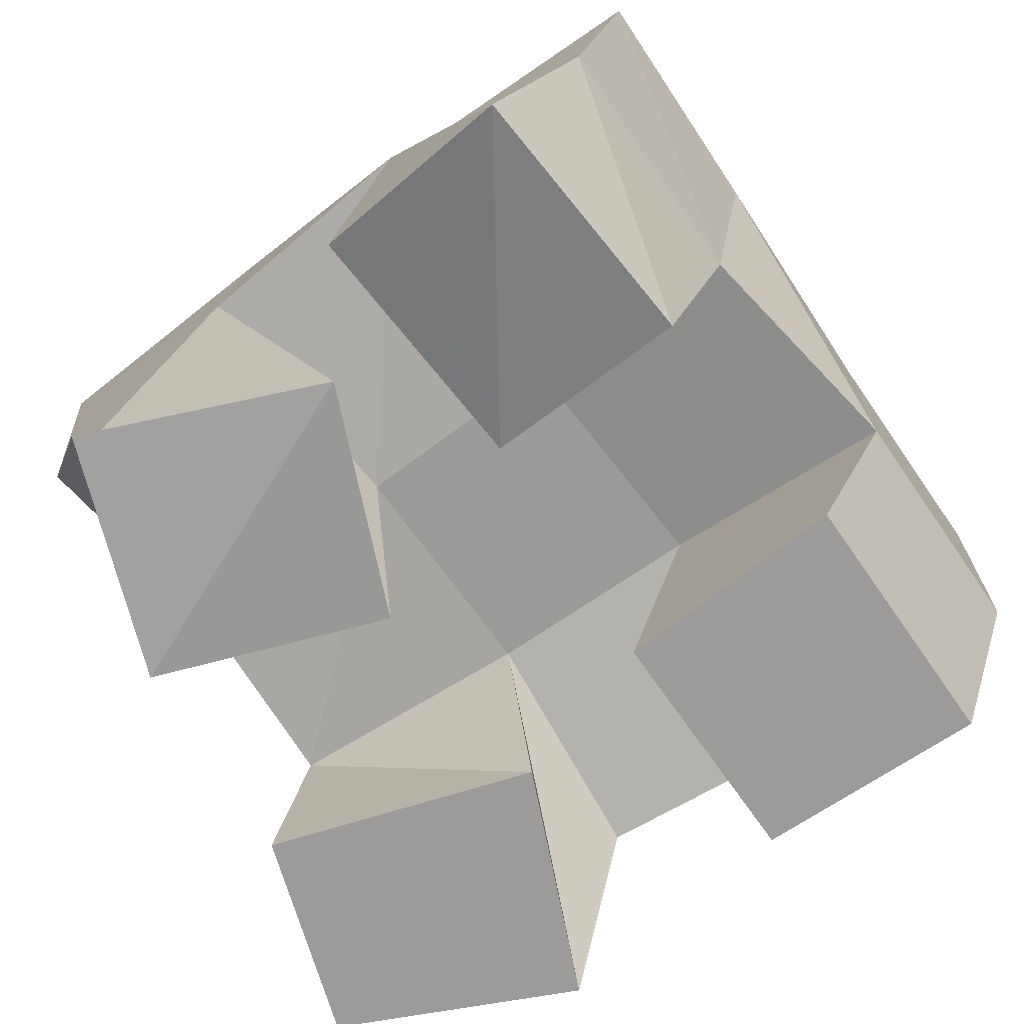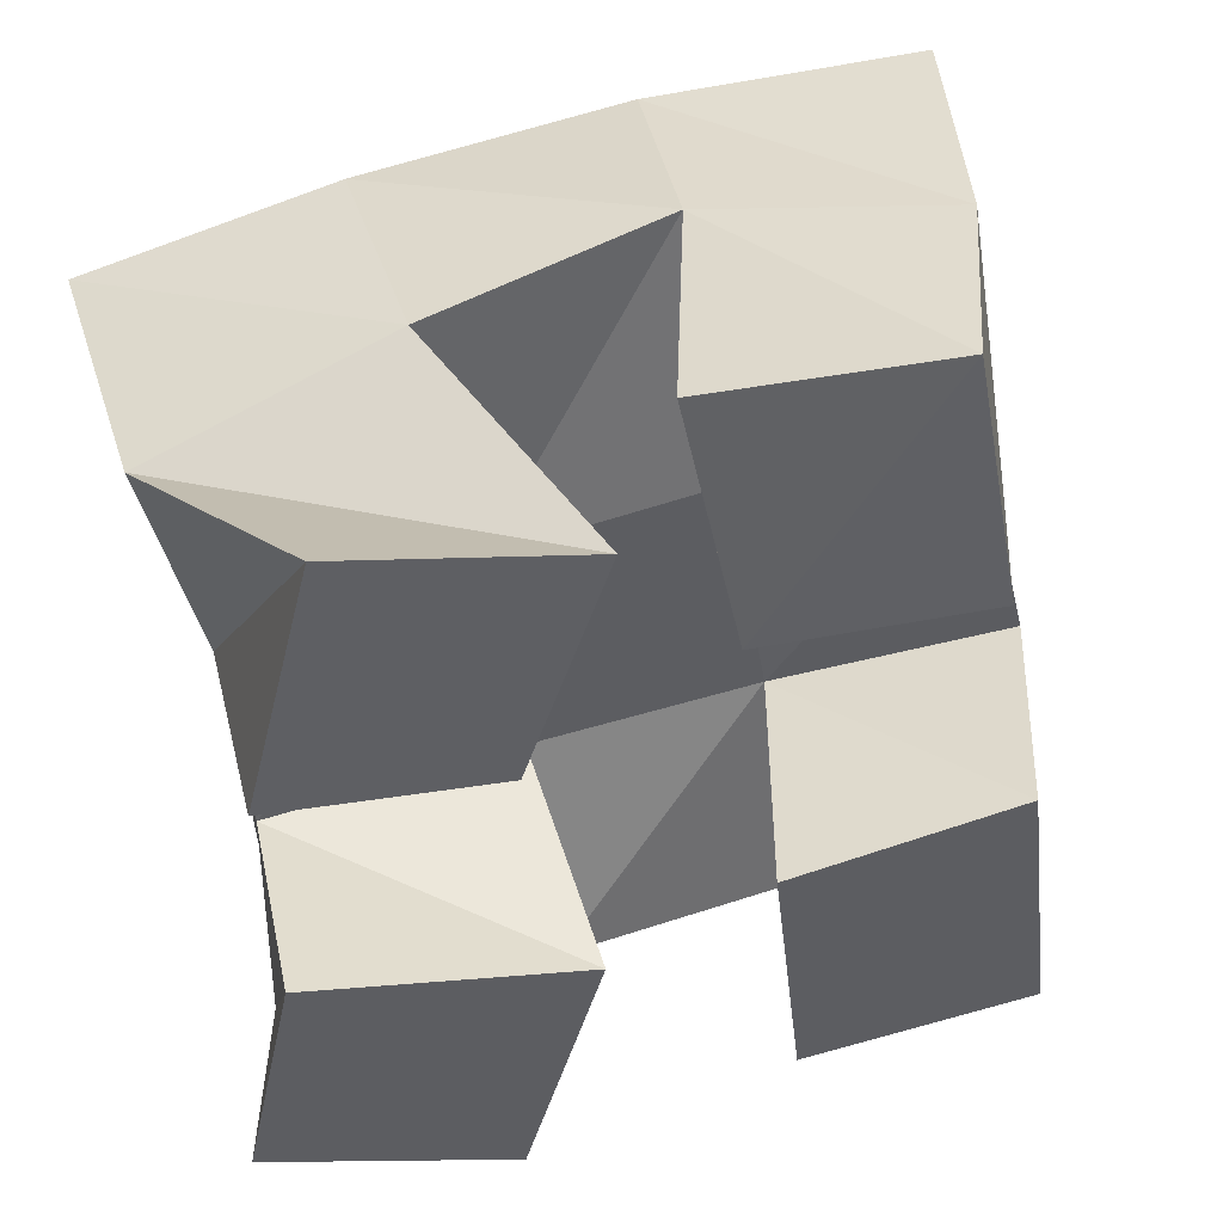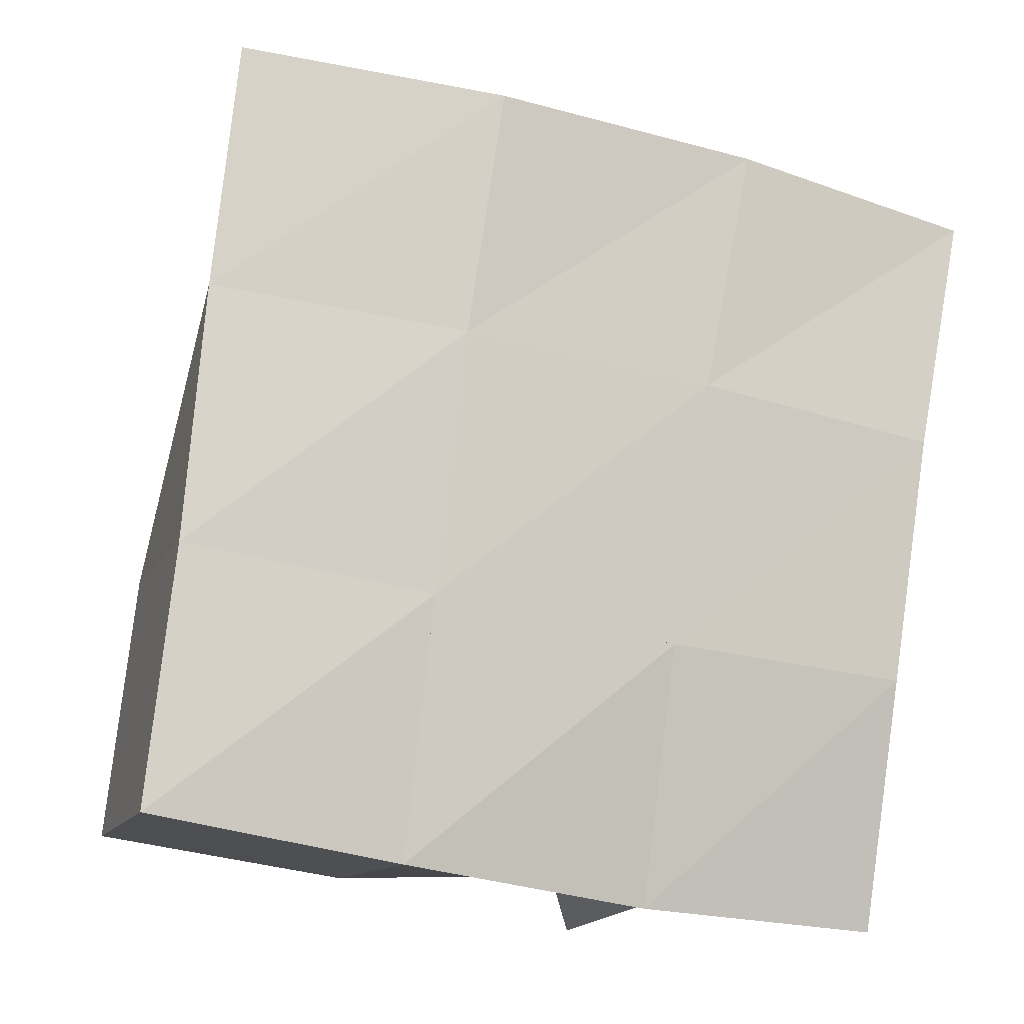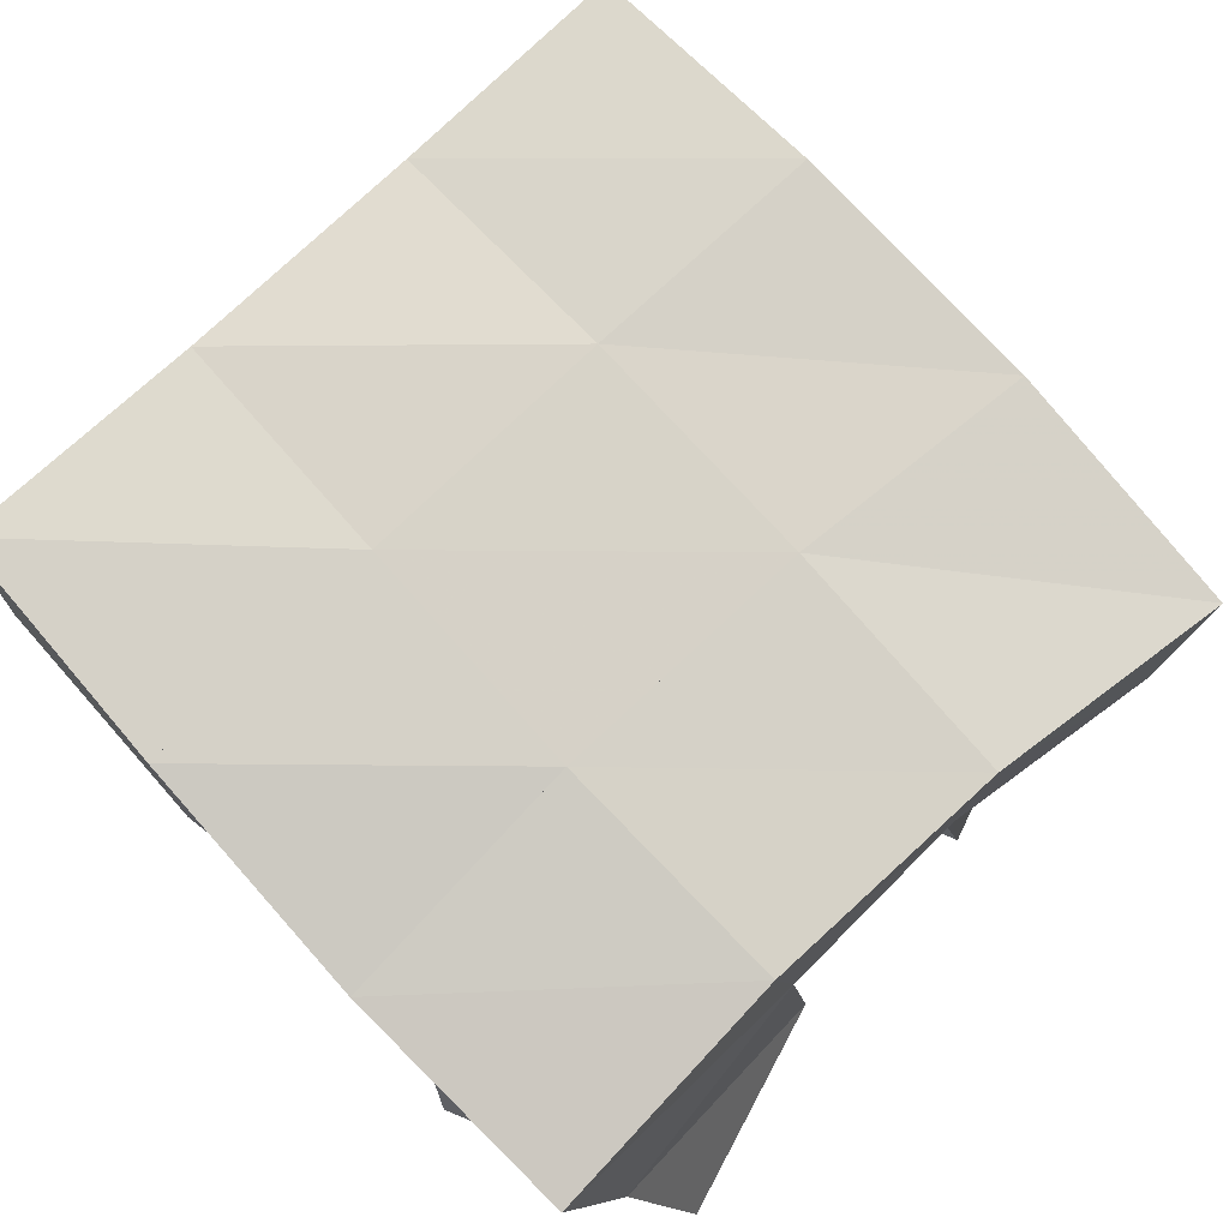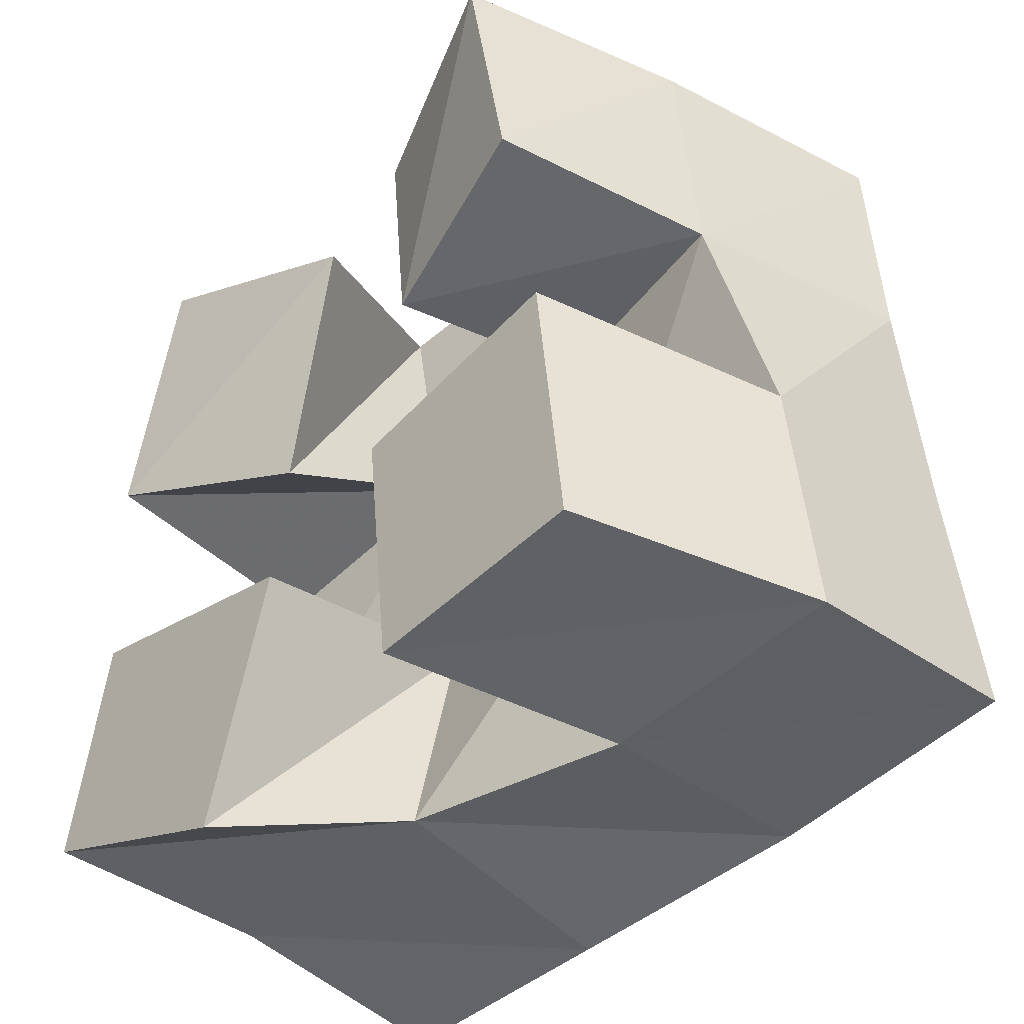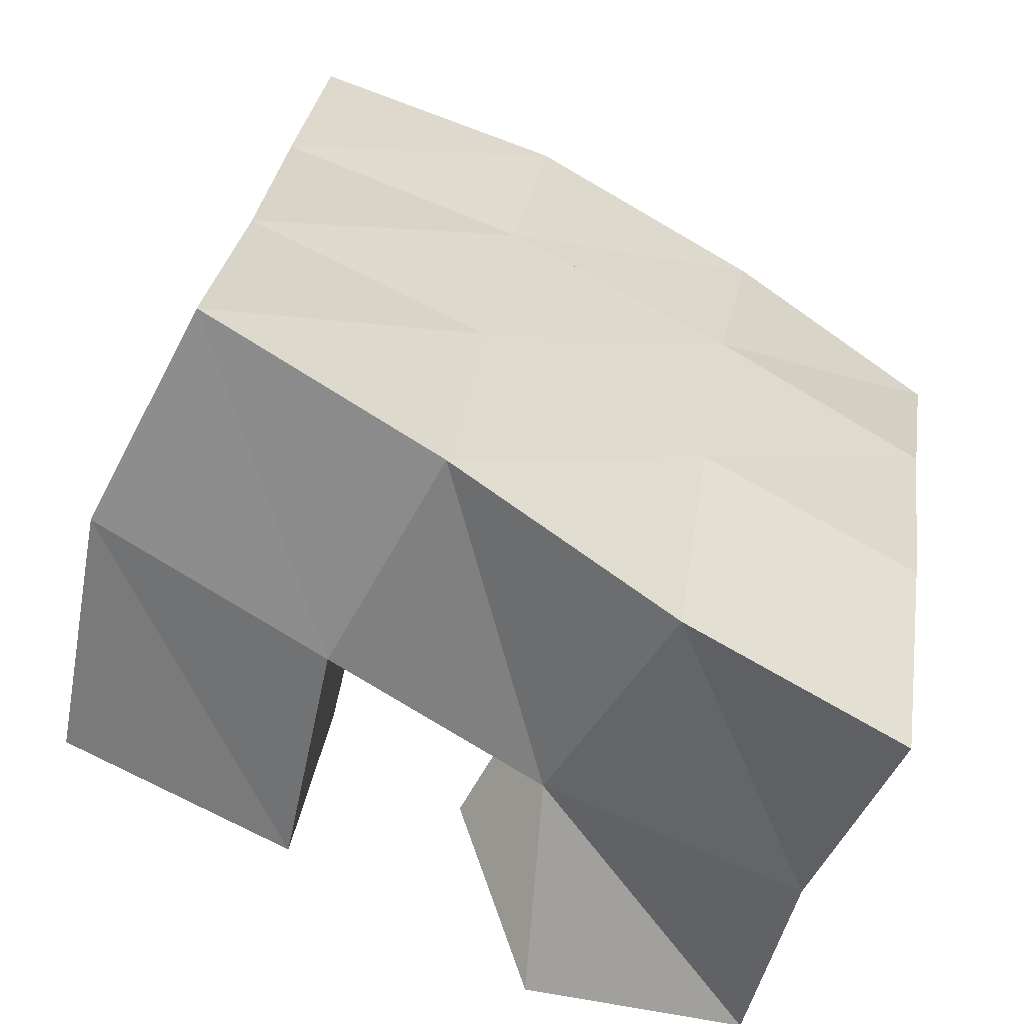
<metadata>
{"format":"obj","ext":"obj","renderer":"f3d","projection":"perspective","resolution":1024,"background":"white","views":[{"elev":-69.7,"azim":28.1,"up":"+Y"},{"elev":43.4,"azim":-14.4,"up":"+Z"},{"elev":-12.6,"azim":162.4,"up":"+Z"},{"elev":73.9,"azim":-139.7,"up":"+Y"},{"elev":-38.4,"azim":47.8,"up":"+Z"},{"elev":-61.6,"azim":152.6,"up":"+Z"}]}
</metadata>
<code>
v 1.839 0.1002 0.8823
v 1.817 0.1453 0.8668
v 1.826 0.1 0.8308
v 1.827 0.1482 0.8215
v 1.888 0.1076 0.8662
v 1.865 0.1523 0.882
v 1.873 0.1112 0.8154
v 1.876 0.1509 0.8305
v 1.915 0.1 0.7896
v 1.928 0.1507 0.7869
v 1.921 0.1 0.7379
v 1.934 0.1464 0.7324
v 1.963 0.1 0.798
v 1.978 0.149 0.7911
v 1.969 0.1 0.7428
v 1.984 0.1494 0.7395
v 1.9 0.115 0.8893
v 1.913 0.1589 0.8916
v 1.91 0.1101 0.8376
v 1.919 0.1507 0.8375
v 1.943 0.1 0.9008
v 1.959 0.1452 0.894
v 1.953 0.1 0.847
v 1.965 0.1448 0.8415
v 1.829 0.1 0.786
v 1.831 0.1454 0.7804
v 1.819 0.1 0.7412
v 1.829 0.1407 0.7326
v 1.884 0.1 0.7755
v 1.882 0.1509 0.7815
v 1.869 0.1 0.7248
v 1.885 0.1384 0.7346
v 1.814 0.1961 0.8689
v 1.824 0.1991 0.8207
v 1.864 0.2017 0.8774
v 1.873 0.2008 0.8284
v 1.917 0.2035 0.8839
v 1.923 0.2 0.8353
v 1.969 0.1956 0.8908
v 1.973 0.1937 0.842
v 1.831 0.1958 0.7711
v 1.88 0.1969 0.776
v 1.929 0.1975 0.7831
v 1.978 0.1951 0.7908
v 1.834 0.1848 0.7211
v 1.883 0.1872 0.7249
v 1.933 0.1936 0.7319
v 1.984 0.1964 0.74
f 1 2 4
f 3 1 4
f 2 6 8
f 4 2 8
f 6 5 7
f 8 6 7
f 5 1 3
f 7 5 3
f 8 7 3
f 4 8 3
f 2 1 5
f 6 2 5
f 9 10 12
f 11 9 12
f 10 14 16
f 12 10 16
f 14 13 15
f 16 14 15
f 13 9 11
f 15 13 11
f 16 15 11
f 12 16 11
f 10 9 13
f 14 10 13
f 17 18 20
f 19 17 20
f 18 22 24
f 20 18 24
f 22 21 23
f 24 22 23
f 21 17 19
f 23 21 19
f 24 23 19
f 20 24 19
f 18 17 21
f 22 18 21
f 25 26 28
f 27 25 28
f 26 30 32
f 28 26 32
f 30 29 31
f 32 30 31
f 29 25 27
f 31 29 27
f 32 31 27
f 28 32 27
f 26 25 29
f 30 26 29
f 2 33 34
f 4 2 34
f 33 35 36
f 34 33 36
f 35 6 8
f 36 35 8
f 6 2 4
f 8 6 4
f 36 8 4
f 34 36 4
f 33 2 6
f 35 33 6
f 6 35 36
f 8 6 36
f 35 37 38
f 36 35 38
f 37 18 20
f 38 37 20
f 18 6 8
f 20 18 8
f 38 20 8
f 36 38 8
f 35 6 18
f 37 35 18
f 18 37 38
f 20 18 38
f 37 39 40
f 38 37 40
f 39 22 24
f 40 39 24
f 22 18 20
f 24 22 20
f 40 24 20
f 38 40 20
f 37 18 22
f 39 37 22
f 4 34 41
f 26 4 41
f 34 36 42
f 41 34 42
f 36 8 30
f 42 36 30
f 8 4 26
f 30 8 26
f 42 30 26
f 41 42 26
f 34 4 8
f 36 34 8
f 8 36 42
f 30 8 42
f 36 38 43
f 42 36 43
f 38 20 10
f 43 38 10
f 20 8 30
f 10 20 30
f 43 10 30
f 42 43 30
f 36 8 20
f 38 36 20
f 20 38 43
f 10 20 43
f 38 40 44
f 43 38 44
f 40 24 14
f 44 40 14
f 24 20 10
f 14 24 10
f 44 14 10
f 43 44 10
f 38 20 24
f 40 38 24
f 26 41 45
f 28 26 45
f 41 42 46
f 45 41 46
f 42 30 32
f 46 42 32
f 30 26 28
f 32 30 28
f 46 32 28
f 45 46 28
f 41 26 30
f 42 41 30
f 30 42 46
f 32 30 46
f 42 43 47
f 46 42 47
f 43 10 12
f 47 43 12
f 10 30 32
f 12 10 32
f 47 12 32
f 46 47 32
f 42 30 10
f 43 42 10
f 10 43 47
f 12 10 47
f 43 44 48
f 47 43 48
f 44 14 16
f 48 44 16
f 14 10 12
f 16 14 12
f 48 16 12
f 47 48 12
f 43 10 14
f 44 43 14

</code>
